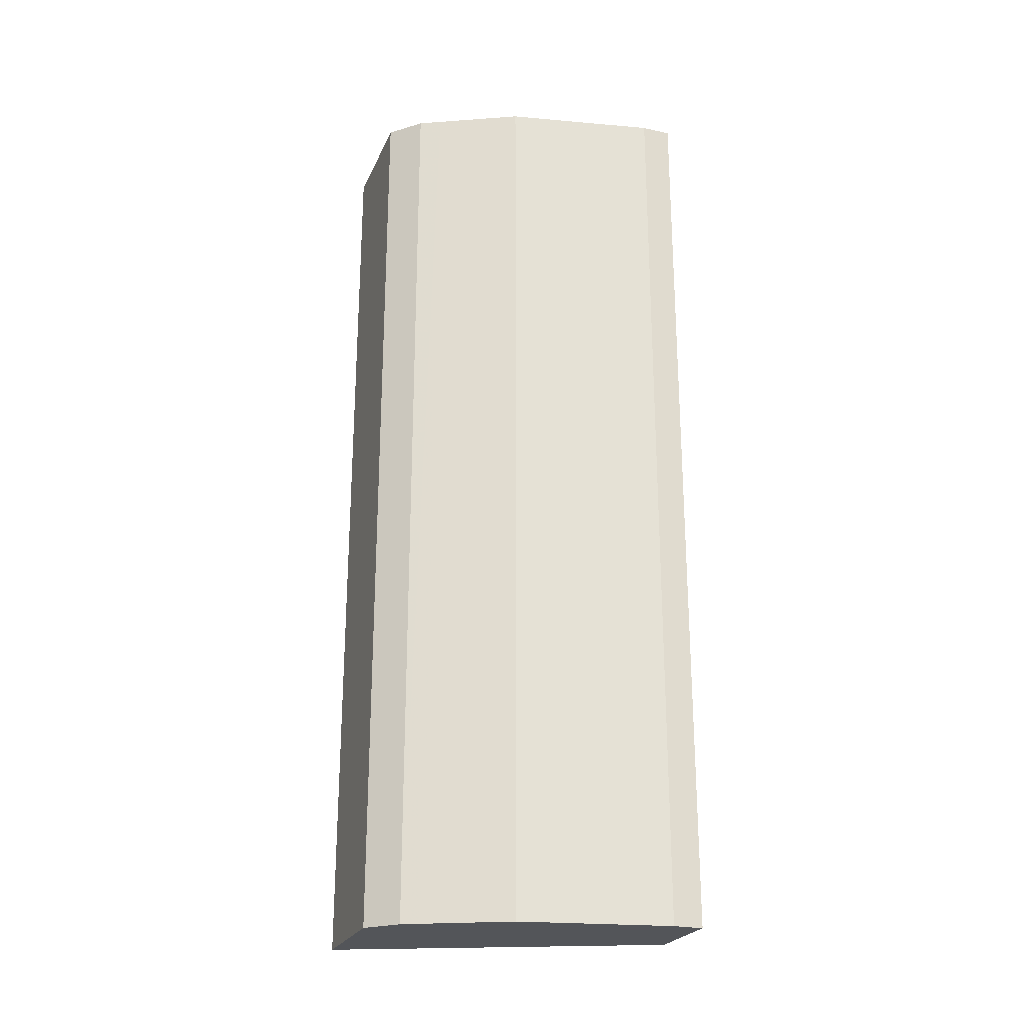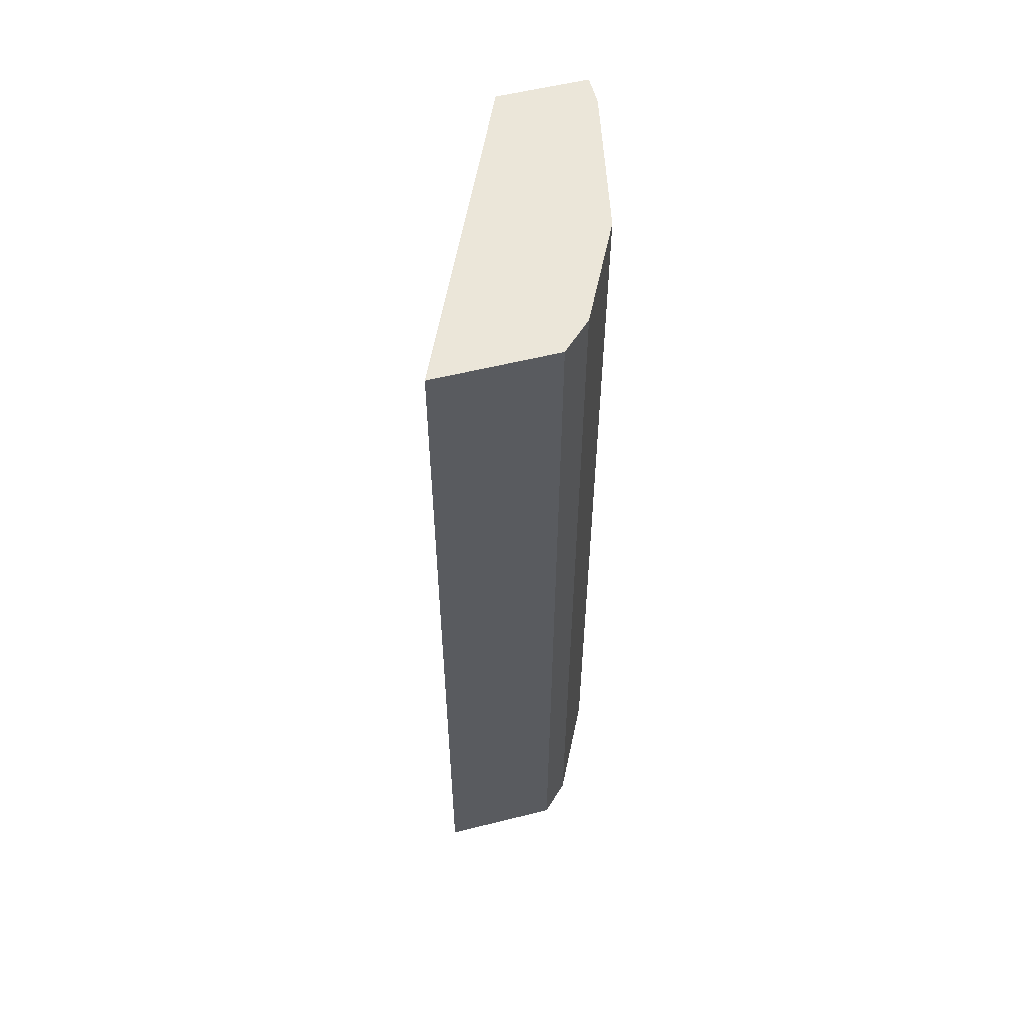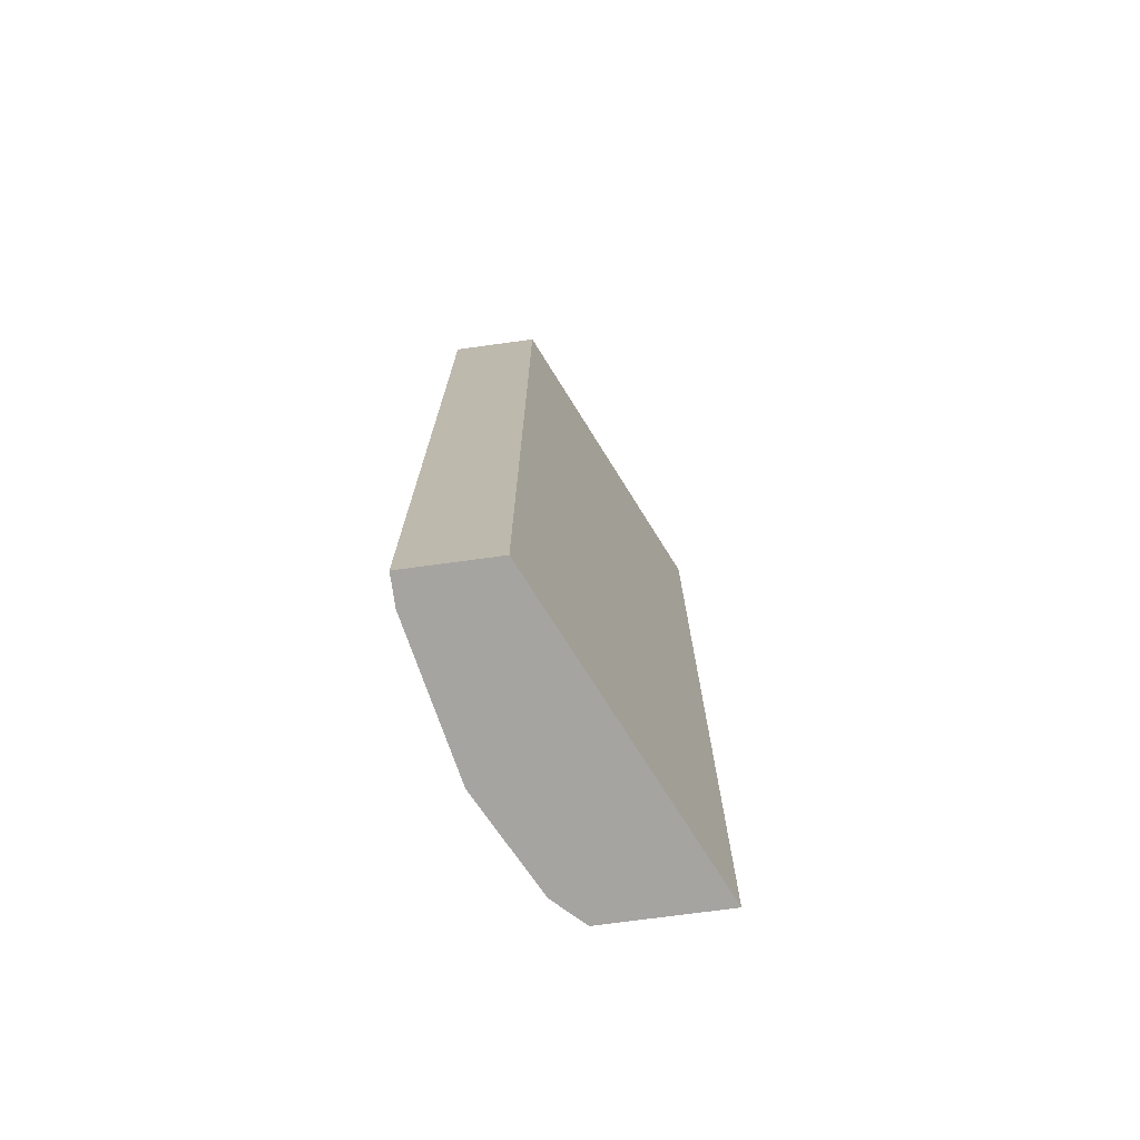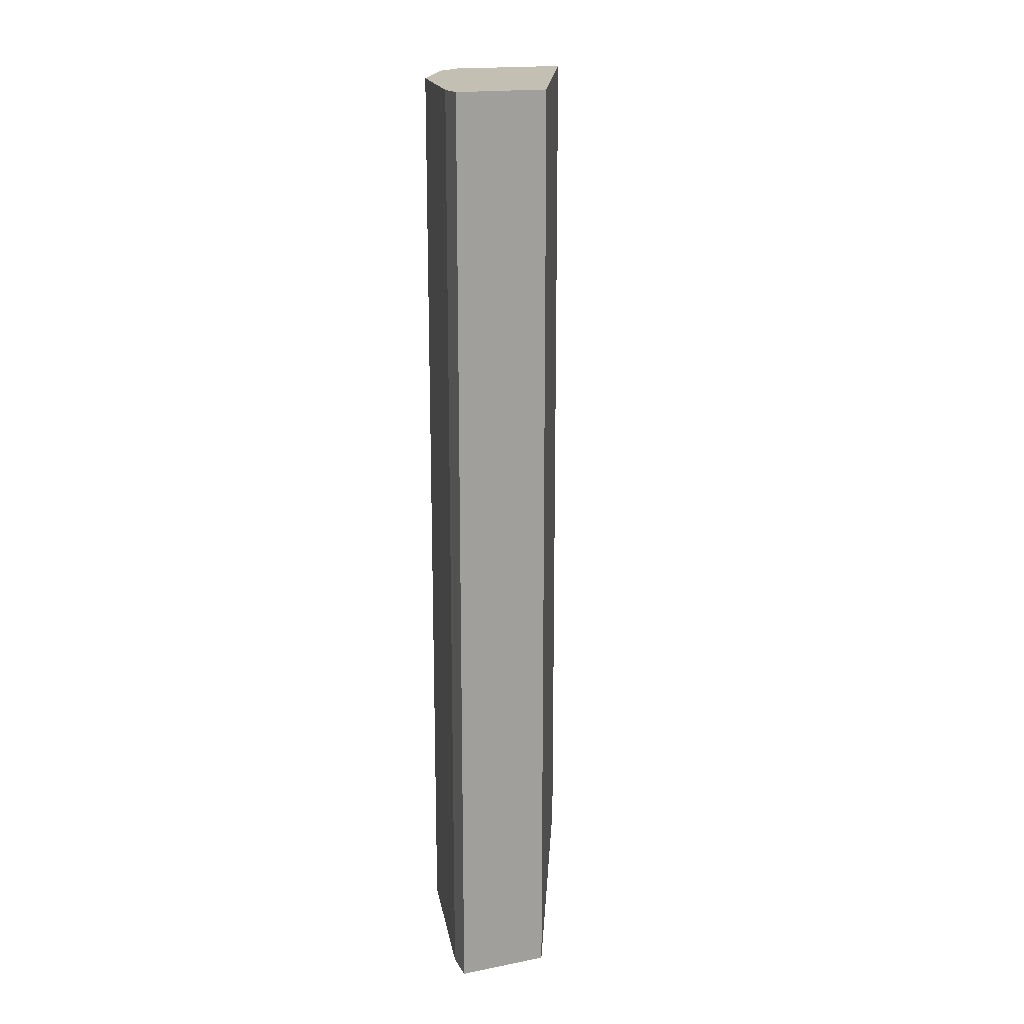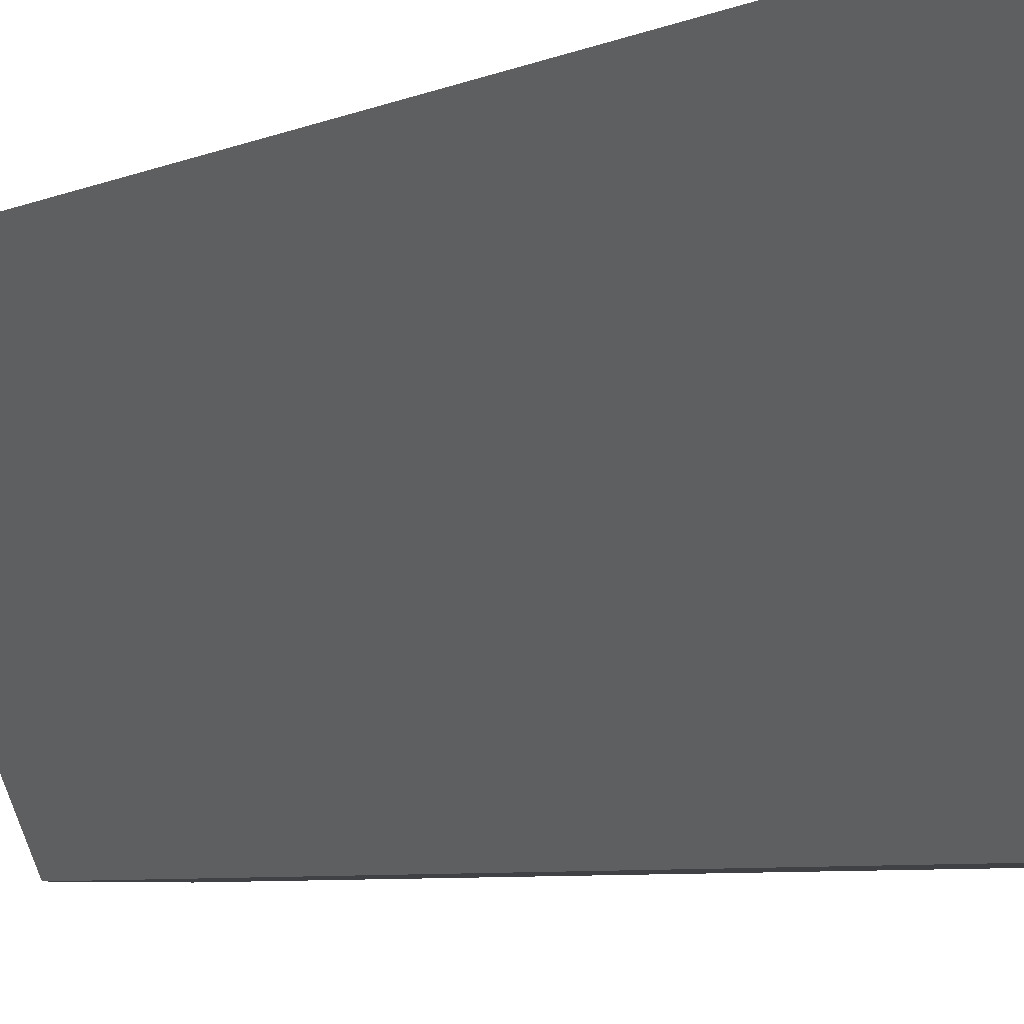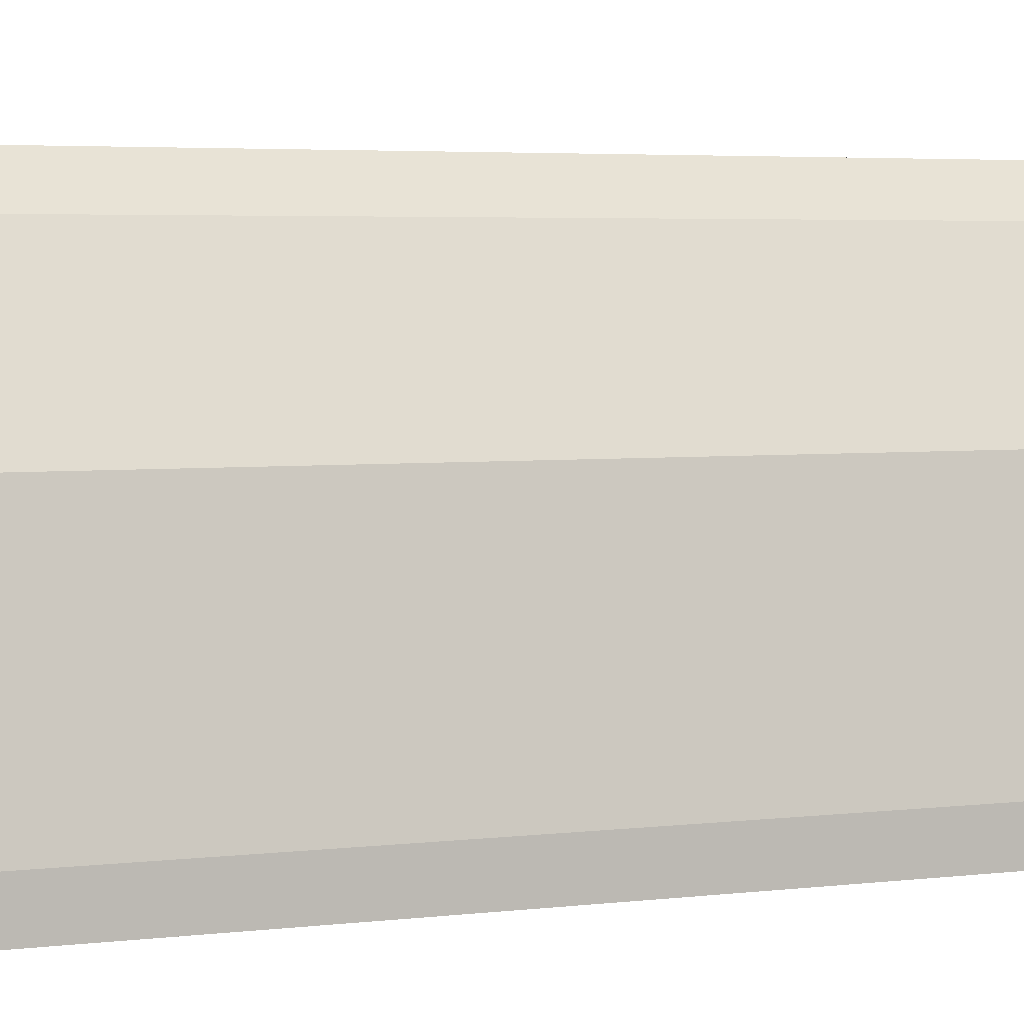
<metadata>
{"format":"obj","ext":"obj","renderer":"f3d","projection":"perspective","resolution":1024,"background":"white","views":[{"elev":-24.3,"azim":-109.7,"up":"+Z"},{"elev":56.5,"azim":165.4,"up":"+Z"},{"elev":-73.5,"azim":7.7,"up":"+Z"},{"elev":17.8,"azim":-21.0,"up":"+Z"},{"elev":-5.3,"azim":145.7,"up":"+Y"},{"elev":3.0,"azim":-118.9,"up":"+Y"}]}
</metadata>
<code>
v -0.299 -2.75e-05 -0.1522
v -0.2066 0.2048 -0.1523
v -0.2121 0.1939 -0.1522
v -0.3589 -2.75e-05 -0.1522
v -0.299 -2.75e-05 -0.7708
v -0.2073 0.2048 -0.1522
v -0.2066 0.2048 -0.7708
v -0.3589 0.01994 -0.1522
v -0.3589 -2.75e-05 -0.7707
v -0.3586 -2.75e-05 -0.7708
v -0.2864 0.2048 -0.1522
v -0.2864 0.2048 -0.7708
v -0.3389 0.1196 -0.1522
v -0.3589 0.01994 -0.7708
v -0.3589 1.259e-05 -0.7708
v -0.3057 0.1861 -0.1522
v -0.3057 0.1861 -0.7708
v -0.3326 0.1323 -0.1522
v -0.3389 0.1196 -0.7708
v -0.3126 0.1722 -0.1522
v -0.3122 0.173 -0.7708
v -0.3322 0.1331 -0.7708
f 5 12 7
f 5 15 14
f 5 14 19
f 5 19 22
f 5 22 21
f 18 22 19
f 5 21 17
f 5 17 12
f 8 13 19
f 16 17 20
f 9 15 10
f 11 12 17
f 11 17 16
f 13 18 19
f 17 21 20
f 18 20 21
f 18 21 22
f 5 10 15
f 8 19 14
f 4 15 9
f 1 7 2
f 4 8 14
f 4 14 15
f 1 2 3
f 1 3 6
f 1 6 11
f 1 11 16
f 1 16 20
f 1 18 13
f 1 13 8
f 1 20 18
f 1 4 9
f 1 8 4
f 2 12 11
f 2 7 12
f 2 6 3
f 2 11 6
f 1 10 5
f 1 9 10
f 1 5 7

</code>
